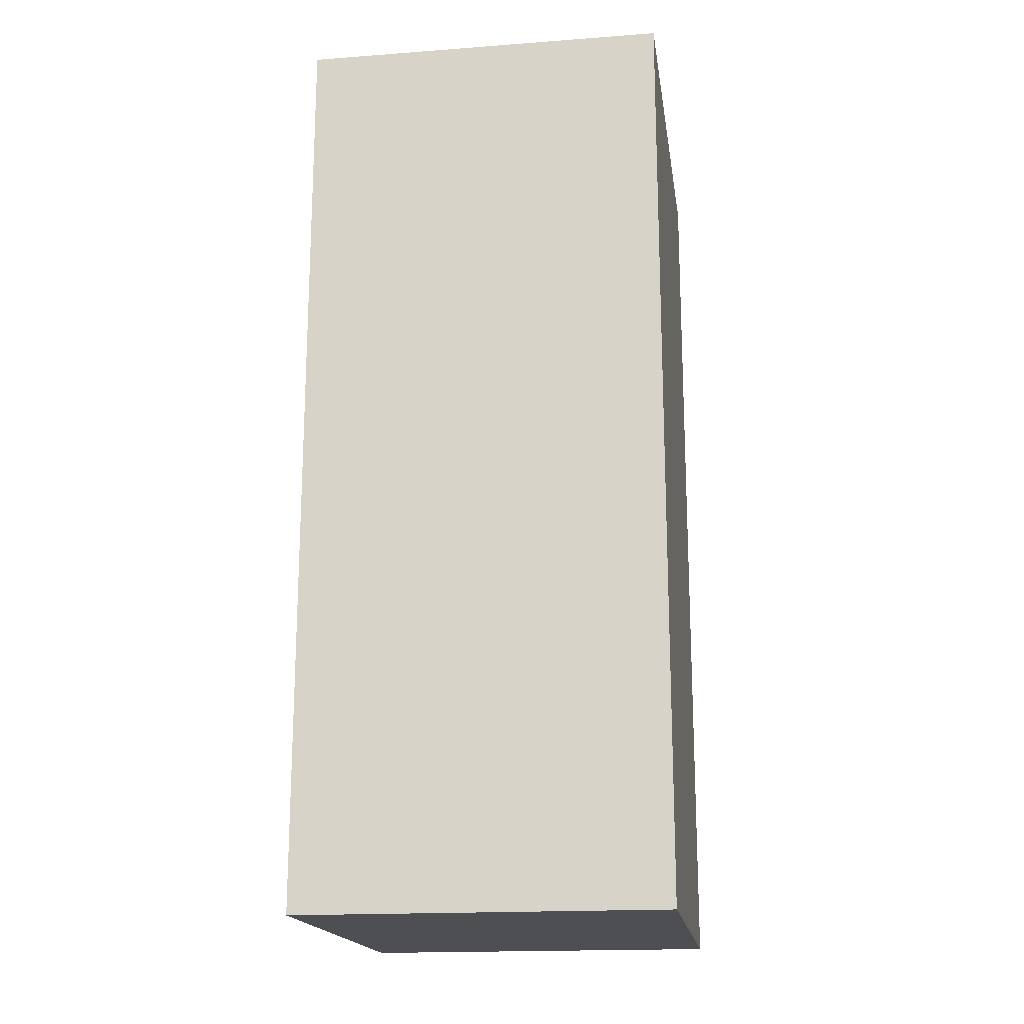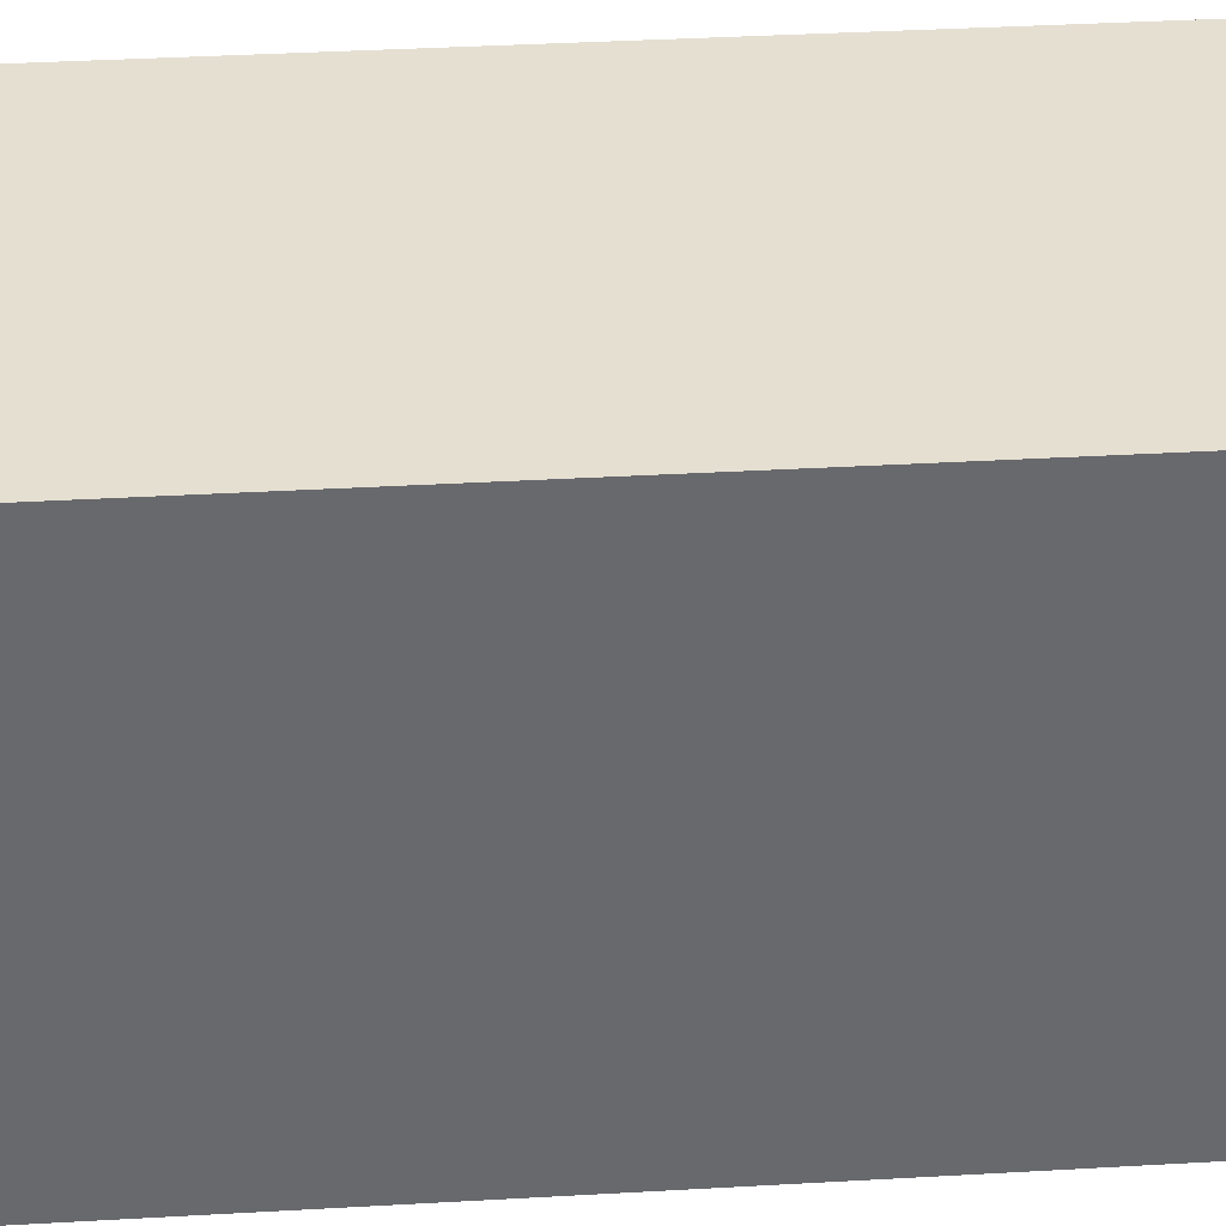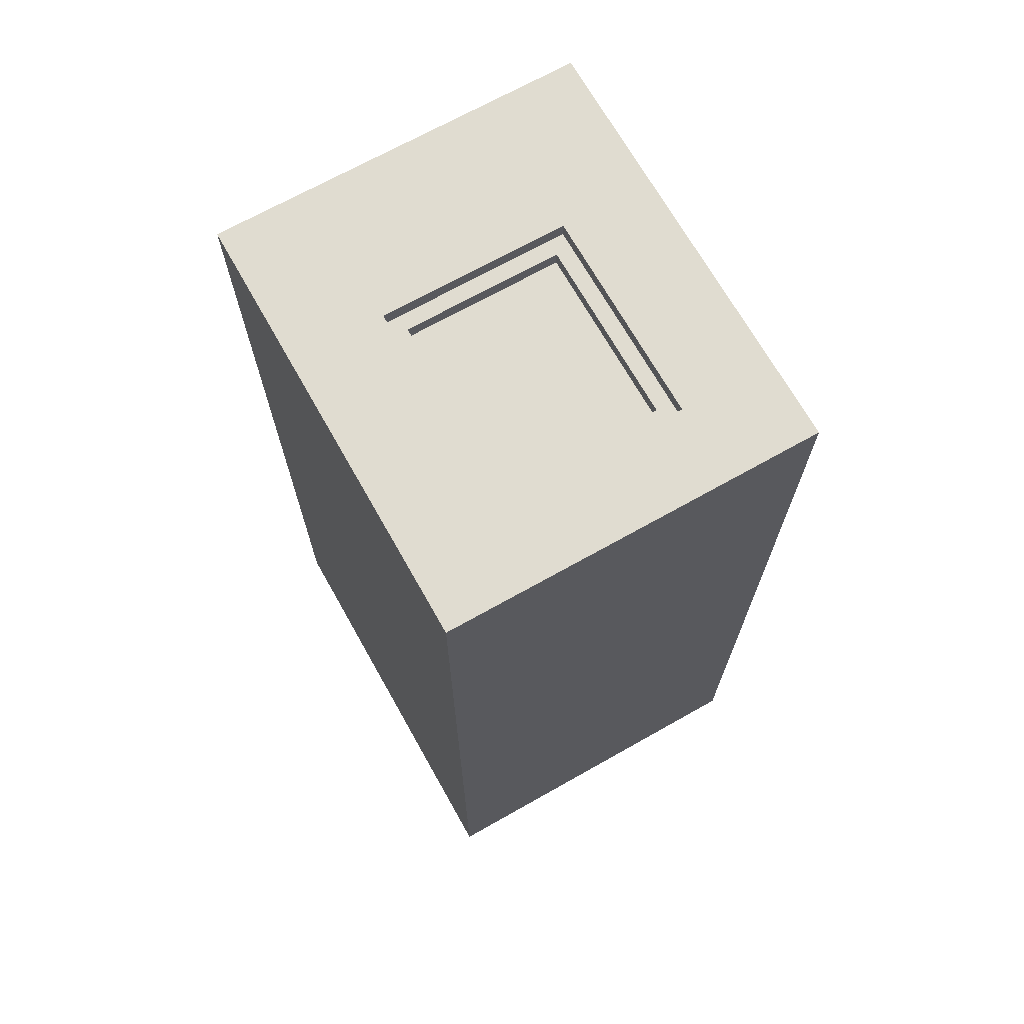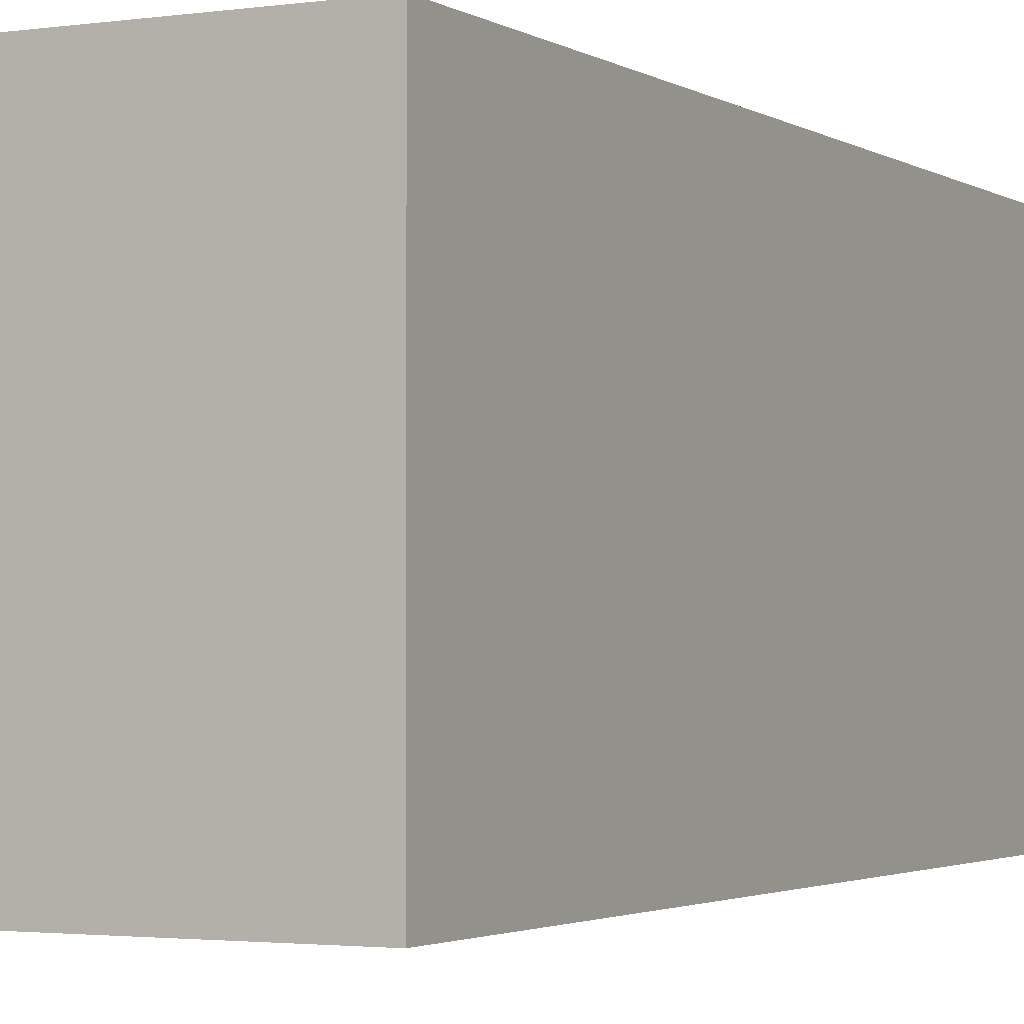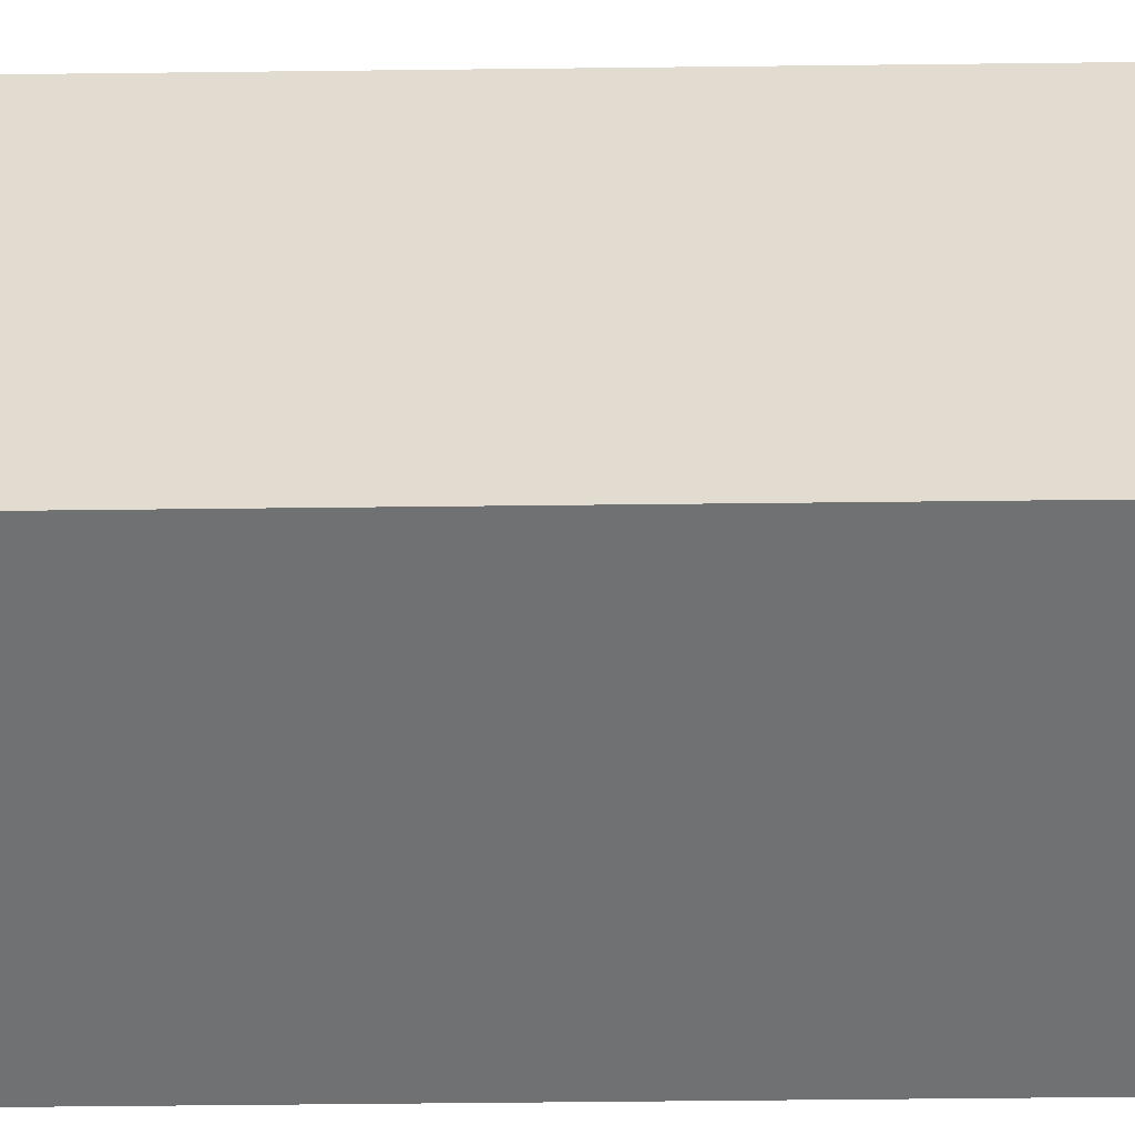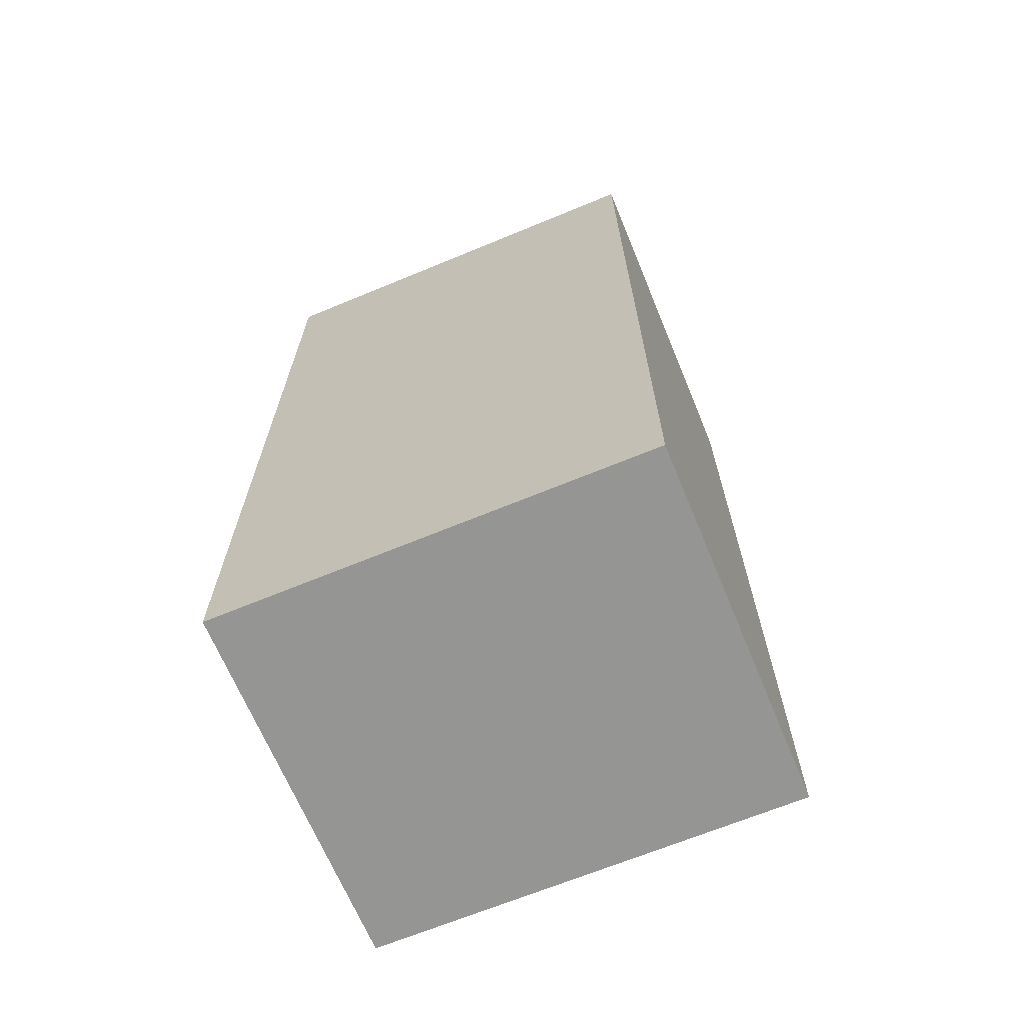
<metadata>
{"format":"obj","ext":"obj","renderer":"f3d","projection":"perspective","resolution":1024,"background":"white","views":[{"elev":-17.9,"azim":-171.7,"up":"+Z"},{"elev":37.5,"azim":85.8,"up":"+Y"},{"elev":69.7,"azim":150.6,"up":"+Z"},{"elev":-2.3,"azim":-152.7,"up":"+Y"},{"elev":-55.2,"azim":90.7,"up":"+Y"},{"elev":-67.4,"azim":112.5,"up":"+Z"}]}
</metadata>
<code>
v 1700 2200 5900
v 1700 1050 5800
v 1700 1050 5900
v 1700 2200 5800
v 700 2200 5800
v 700 1050 5900
v 700 1050 5800
v 700 2200 5900
v 2400 0 6000
v 0 0 0
v 2400 0 0
v 0 0 6000
v 600 950 5900
v 600 2300 5900
v 1800 950 5900
v 1800 2300 5900
v 600 950 6000
v 600 2300 6000
v 0 2800 6000
v 2400 2800 0
v 0 2800 0
v 2400 2800 6000
v 1800 2300 6000
v 1800 950 6000
g obj_55397182
f 1 2 3
f 2 1 4
f 5 6 7
f 6 5 8
f 1 5 4
f 5 1 8
f 9 10 11
f 10 9 12
f 13 6 14
f 6 13 15
f 6 15 3
f 3 15 1
f 14 8 16
f 8 14 6
f 16 8 1
f 16 1 15
f 14 17 13
f 17 14 18
f 19 20 21
f 20 19 22
f 20 9 11
f 9 20 22
f 23 15 24
f 15 23 16
f 6 2 7
f 2 6 3
f 12 17 19
f 17 12 9
f 17 9 24
f 24 9 23
f 19 18 22
f 18 19 17
f 22 18 23
f 22 23 9
f 20 10 21
f 10 20 11
f 12 21 10
f 21 12 19
f 17 15 13
f 15 17 24
f 23 14 16
f 14 23 18
f 2 5 7
f 5 2 4

</code>
